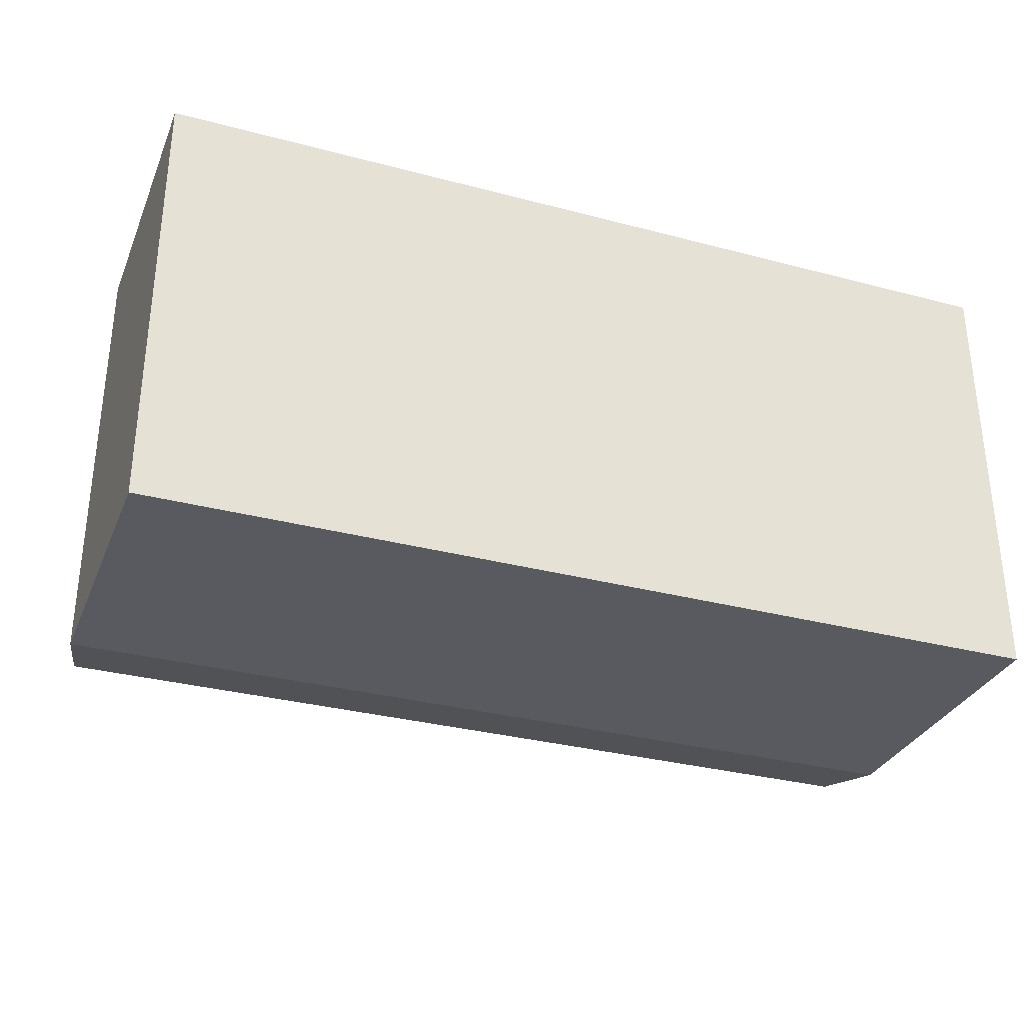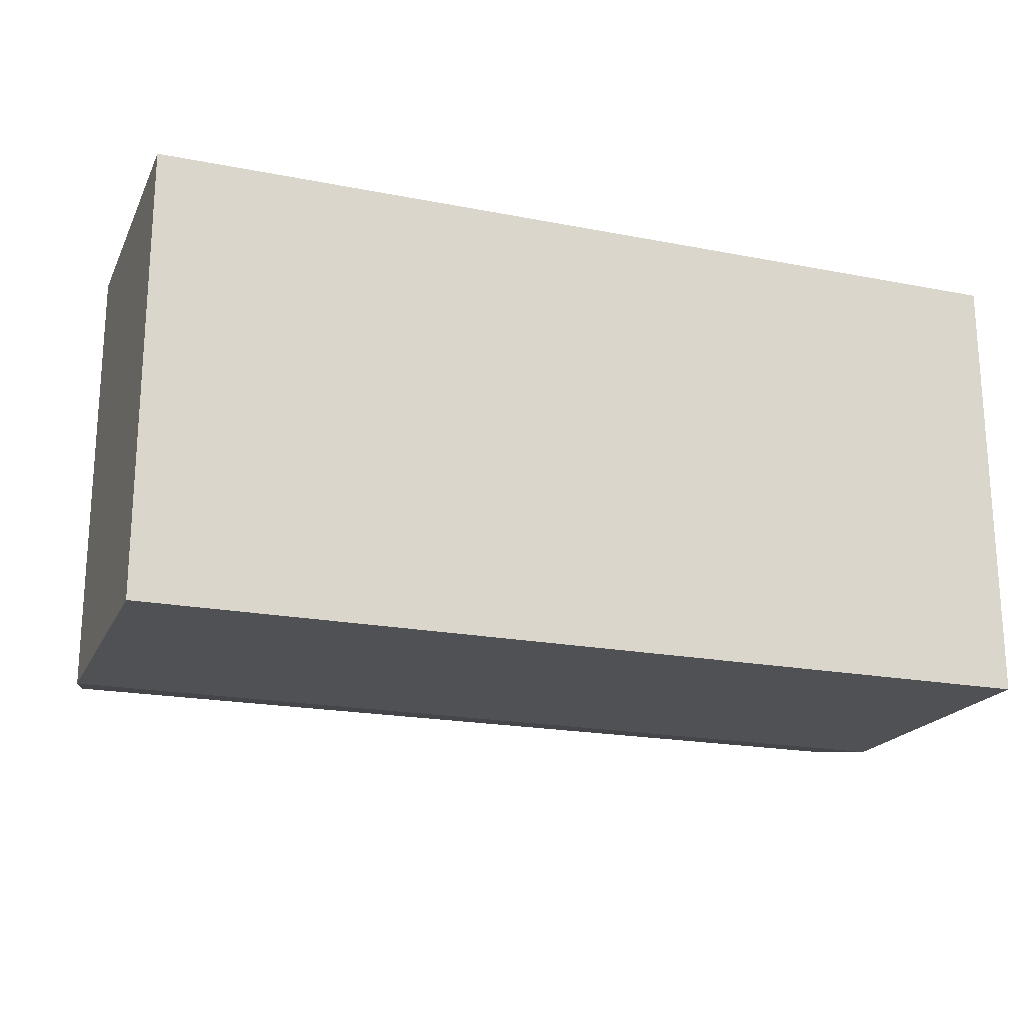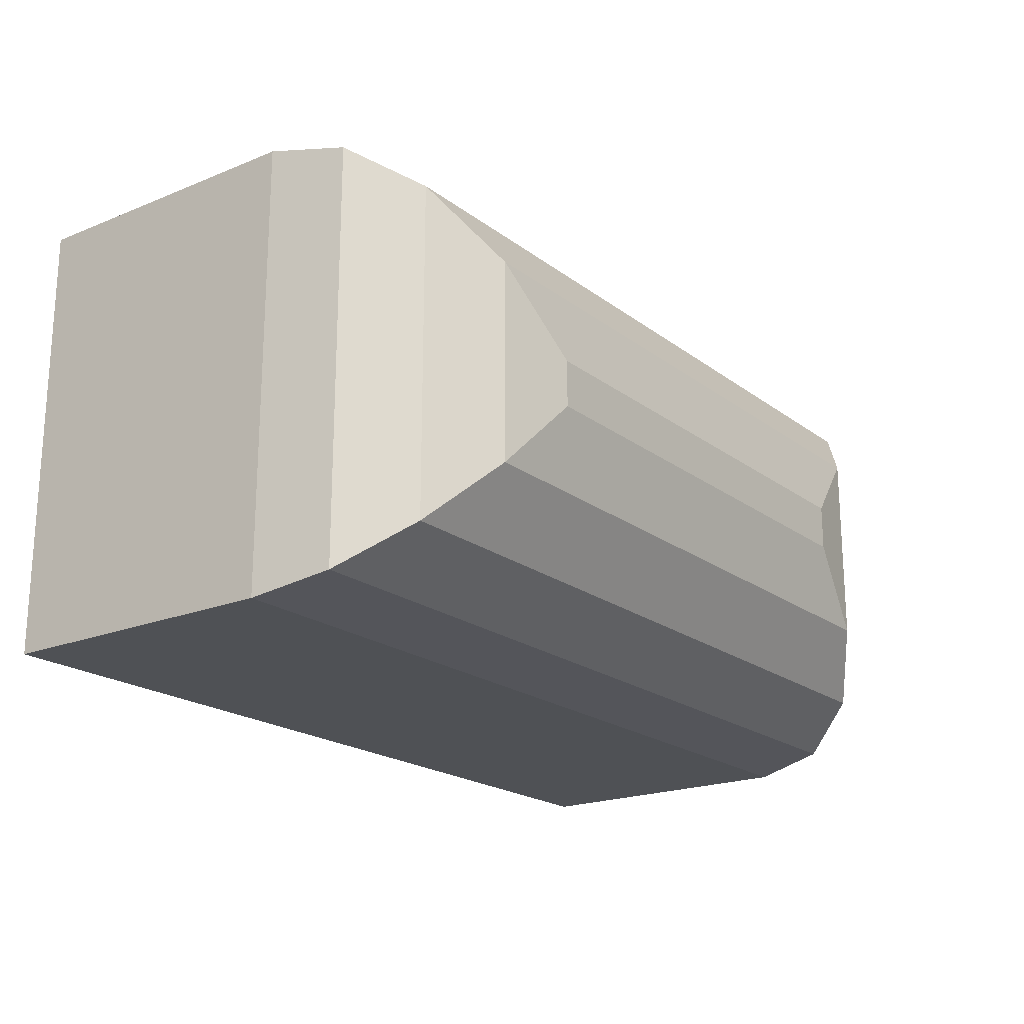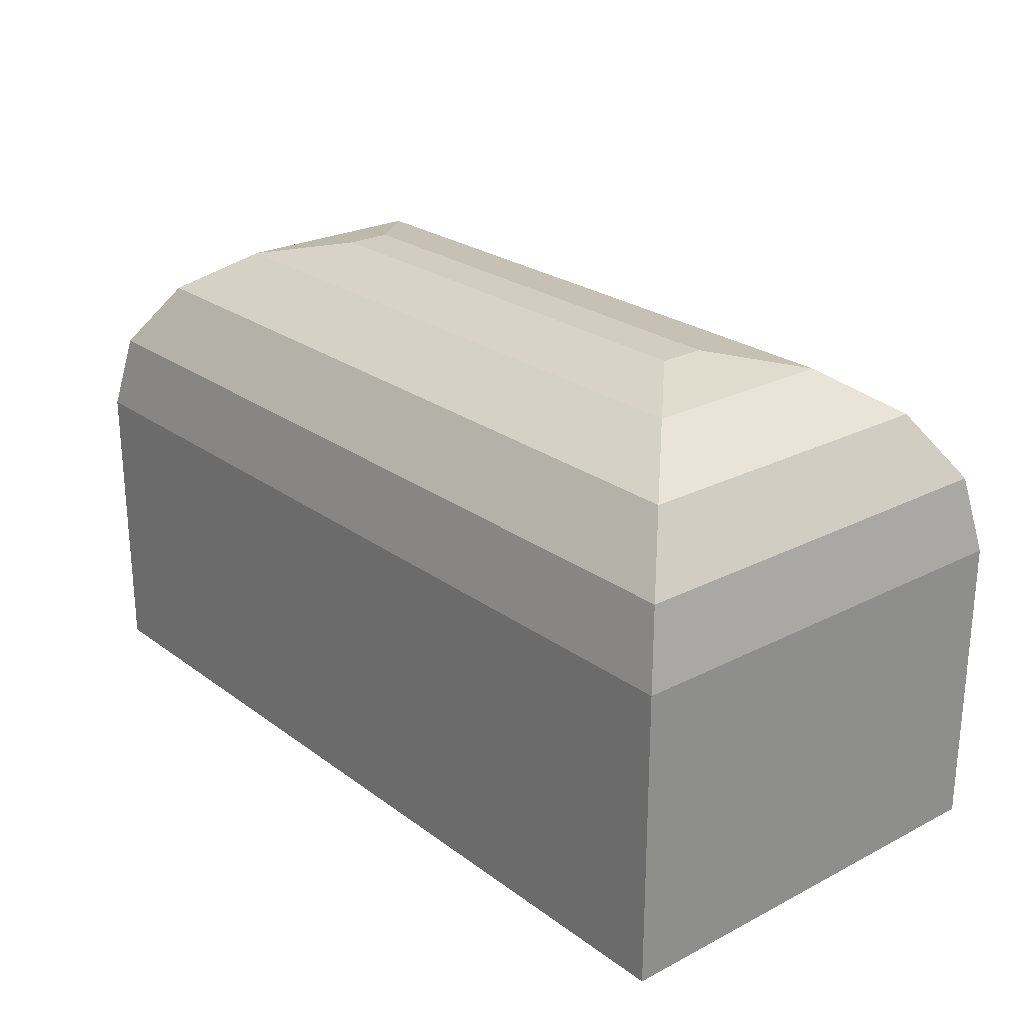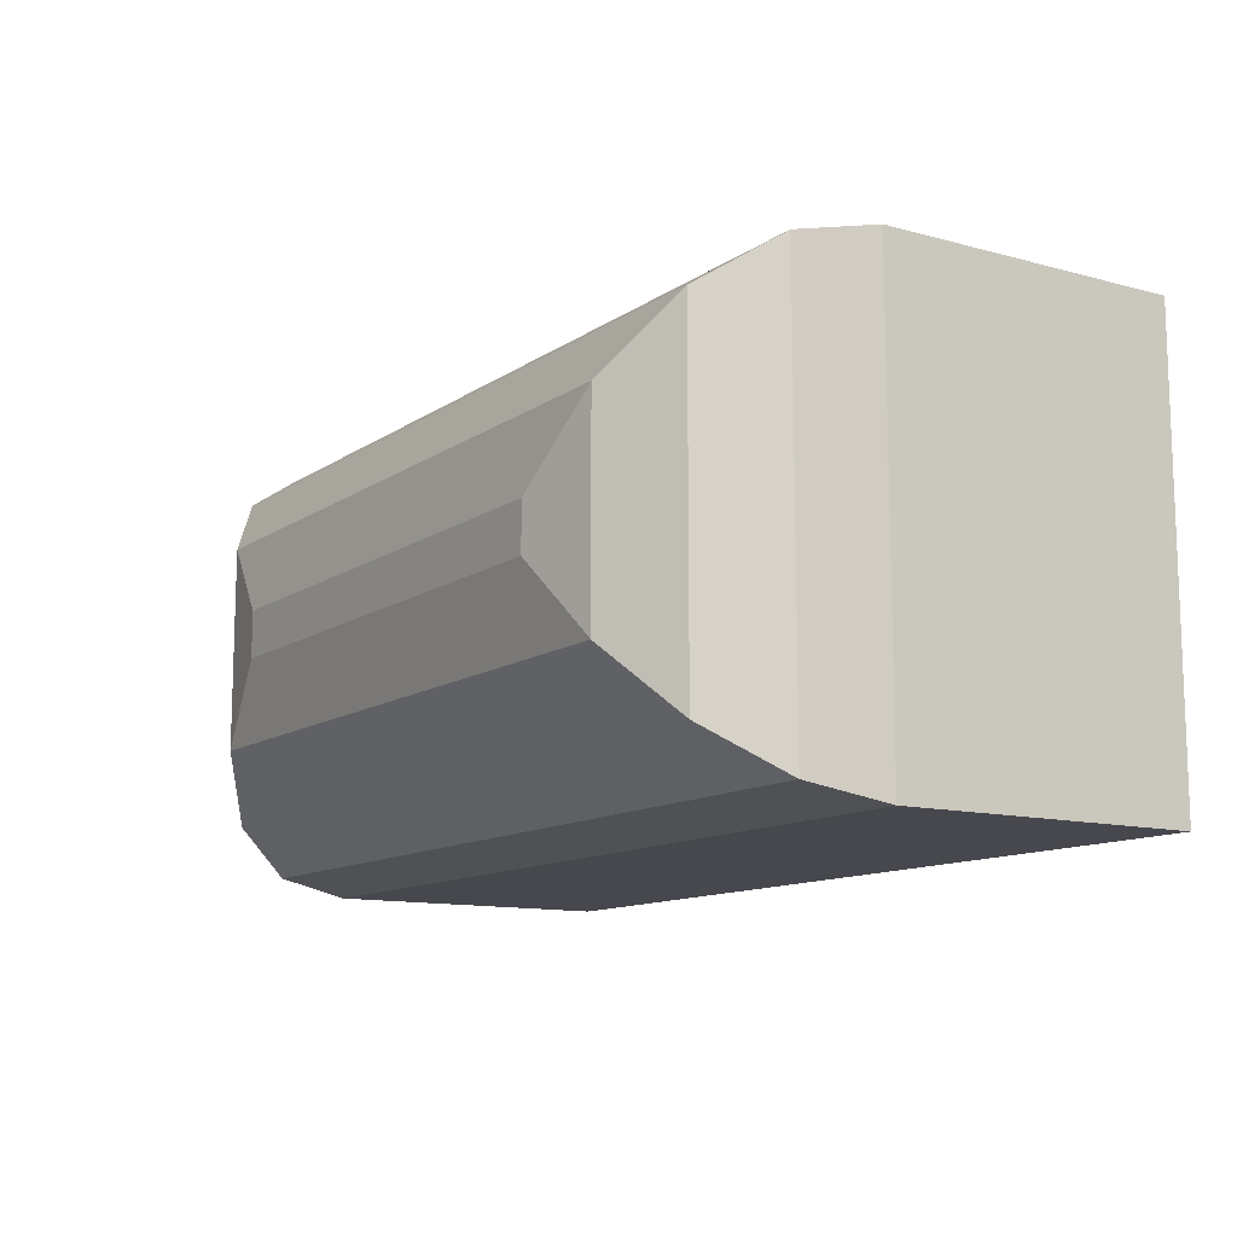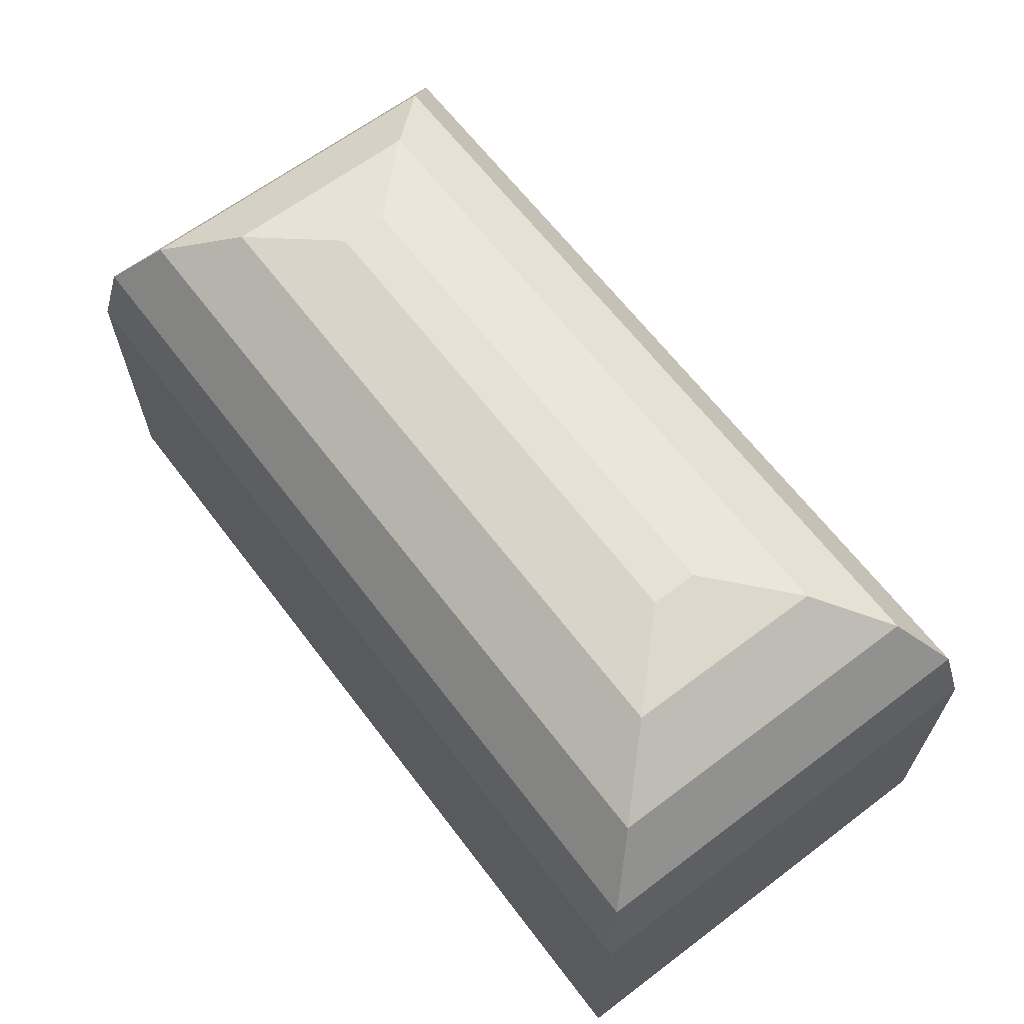
<metadata>
{"format":"obj","ext":"obj","renderer":"f3d","projection":"perspective","resolution":1024,"background":"white","views":[{"elev":-31.9,"azim":-20.4,"up":"+Z"},{"elev":-20.0,"azim":-19.8,"up":"+Z"},{"elev":-20.1,"azim":126.6,"up":"+Z"},{"elev":24.5,"azim":-130.1,"up":"+Y"},{"elev":-11.8,"azim":-122.8,"up":"+Z"},{"elev":64.4,"azim":-127.2,"up":"+Y"}]}
</metadata>
<code>
o Cube
v 3.594 3.843 -1.467
v 3.547 -0.7856 0.8766
v -1.182 -0.05477 -0.1544
v -1.182 0.6103 -0.1544
v -1.182 -0.05477 -1.156
v -1.182 0.6103 -1.156
v 0.8363 -0.05477 -0.1544
v 0.8363 0.6103 -0.1544
v 0.8363 -0.05477 -1.156
v 0.8363 0.6103 -1.156
v -1.182 0.6172 -0.1544
v -0.733 1.066 -0.6035
v -1.148 0.789 -0.1886
v -1.05 0.9347 -0.286
v -0.9048 1.032 -0.4316
v -0.733 1.066 -0.7067
v -1.182 0.6172 -1.156
v -0.9048 1.032 -0.8786
v -1.05 0.9347 -1.024
v -1.148 0.789 -1.122
v 0.3872 1.066 -0.7067
v 0.8363 0.6172 -1.156
v 0.5591 1.032 -0.8786
v 0.7048 0.9347 -1.024
v 0.8021 0.789 -1.122
v 0.3872 1.066 -0.6035
v 0.8363 0.6172 -0.1544
v 0.5591 1.032 -0.4316
v 0.7048 0.9347 -0.286
v 0.8021 0.789 -0.1886
v -0.3726 -0.05477 -0.1544
v -0.07086 -0.05477 -0.1544
v -0.3738 0.3058 -0.1544
v -0.07146 0.3062 -0.1544
v -0.3726 -0.05477 -0.2108
v -0.07086 -0.05477 -0.2108
v -0.3738 0.3058 -0.2108
v -0.07146 0.3062 -0.2108
v -0.3726 -0.05477 -0.3494
v -0.07086 -0.05477 -0.3494
v -0.3738 0.3058 -0.3494
v -0.07146 0.3062 -0.3494
v 19.77 -1.283 -1.357
v 19.77 -1.283 0.1051
v 20.85 -0.516 -1.357
v 20.85 -0.516 0.1051
v 21.11 0.2837 -1.357
v 21.11 0.2837 0.1051
v 28.14 -0.6787 -1.228
v 28.14 -0.6587 -1.228
v 28.14 -0.6587 -0.2284
v 29.14 -0.6587 -1.228
v 28.64 -0.6587 -1.228
v 29.64 -0.6587 -1.228
v 28.39 -0.6587 -1.228
v 29.39 -0.6587 -1.228
v 28.89 -0.6587 -1.228
v 29.89 -0.6587 -1.228
v 28.26 -0.6587 -1.228
v 29.26 -0.6587 -1.228
v 28.76 -0.6587 -1.228
v 29.76 -0.6587 -1.228
v 28.51 -0.6587 -1.228
v 29.51 -0.6587 -1.228
v 29.01 -0.6587 -1.228
v 30.01 -0.6587 -1.228
v 28.2 -0.6587 -1.228
v 28.14 -0.6587 -0.2909
v 29.2 -0.6587 -1.228
v 28.7 -0.6587 -1.228
v 29.7 -0.6587 -1.228
v 28.45 -0.6587 -1.228
v 29.45 -0.6587 -1.228
v 28.95 -0.6587 -1.228
v 29.95 -0.6587 -1.228
v 28.33 -0.6587 -1.228
v 29.33 -0.6587 -1.228
v 28.83 -0.6587 -1.228
v 29.83 -0.6587 -1.228
v 28.58 -0.6587 -1.228
v 29.58 -0.6587 -1.228
v 29.08 -0.6587 -1.228
v 30.08 -0.6587 -1.228
v 28.14 -0.6587 0.7404
v 28.17 -0.6587 -1.228
v 28.14 -0.6587 -0.2596
v 29.17 -0.6587 -1.228
v 28.67 -0.6587 -1.228
v 29.67 -0.6587 -1.228
v 28.42 -0.6587 -1.228
v 29.42 -0.6587 -1.228
v 28.92 -0.6587 -1.228
v 29.92 -0.6587 -1.228
v 28.3 -0.6587 -1.228
v 29.3 -0.6587 -1.228
v 28.8 -0.6587 -1.228
v 29.8 -0.6587 -1.228
v 28.55 -0.6587 -1.228
v 29.55 -0.6587 -1.228
v 29.05 -0.6587 -1.228
v 30.05 -0.6587 -1.228
v 28.23 -0.6587 -1.228
v 28.14 -0.6587 -0.3221
v 29.23 -0.6587 -1.228
v 28.73 -0.6587 -1.228
v 29.73 -0.6587 -1.228
v 28.48 -0.6587 -1.228
v 29.48 -0.6587 -1.228
v 28.98 -0.6587 -1.228
v 29.98 -0.6587 -1.228
v 28.36 -0.6587 -1.228
v 29.36 -0.6587 -1.228
v 28.86 -0.6587 -1.228
v 29.86 -0.6587 -1.228
v 28.61 -0.6587 -1.228
v 29.61 -0.6587 -1.228
v 29.11 -0.6587 -1.228
v 28.14 -0.6587 -1.197
v 30.11 -0.6587 -1.228
v 34.76 -0.6235 -0.8658
v 32.43 -0.6587 -0.2284
v 32.43 -0.6587 -0.7284
v 32.43 -0.6587 0.2716
v 32.43 -0.6587 -0.9784
v 32.43 -0.6587 0.02163
v 32.43 -0.6587 -0.4784
v 32.43 -0.6587 0.5216
v 32.43 -0.6587 -1.103
v 32.43 -0.6587 -0.1034
v 32.43 -0.6587 -0.6034
v 32.43 -0.6587 0.3966
v 32.43 -0.6587 -0.8534
v 32.43 -0.6587 0.1466
v 32.43 -0.6587 -0.3534
v 32.43 -0.6587 0.6466
v 32.43 -0.6587 -1.166
v 32.43 -0.6587 -0.1659
v 32.43 -0.6587 -0.6659
v 32.43 -0.6587 0.3341
v 32.43 -0.6587 -0.9159
v 32.43 -0.6587 0.08413
v 32.43 -0.6587 -0.4159
v 32.43 -0.6587 0.5841
v 32.43 -0.6587 -1.041
v 32.43 -0.6587 -0.04087
v 32.43 -0.6587 -0.5409
v 32.43 -0.6587 0.4591
v 32.43 -0.6587 -0.7909
v 32.43 -0.6587 0.2091
v 32.43 -0.6587 -0.2909
v 32.43 -0.6587 0.7091
v 30.43 -0.6587 0.7404
v 32.43 -0.6587 -1.197
v 32.43 -0.6587 -0.1971
v 32.43 -0.6587 -0.6971
v 32.43 -0.6587 0.3029
v 32.43 -0.6587 -0.9471
v 32.43 -0.6587 0.05288
v 32.43 -0.6587 -0.4471
v 32.43 -0.6587 0.5529
v 32.43 -0.6587 -1.072
v 32.43 -0.6587 -0.07212
v 32.43 -0.6587 -0.5721
v 32.43 -0.6587 0.4279
v 32.43 -0.6587 -0.8221
v 32.43 -0.6587 0.1779
v 32.43 -0.6587 -0.3221
v 32.43 -0.6587 0.6779
v 32.43 -0.6587 -1.135
v 32.43 -0.6587 -0.1346
v 32.43 -0.6587 -0.6346
v 32.43 -0.6587 0.3654
v 32.43 -0.6587 -0.8846
v 32.43 -0.6587 0.1154
v 32.43 -0.6587 -0.3846
v 32.43 -0.6587 0.6154
v 32.43 -0.6587 -1.01
v 32.43 -0.6587 -0.009616
v 32.43 -0.6587 -0.5096
v 32.43 -0.6587 0.4904
v 32.43 -0.6587 -0.7596
v 32.43 -0.6587 0.2404
v 32.43 -0.6587 -0.2596
v 30.43 -0.6587 -1.197
v 32.43 -0.6587 0.7404
v 32.4 -0.6587 0.7091
v 32.4 -0.6587 -1.166
v 32.68 -0.6587 -0.2284
v 32.68 -0.6587 -0.3534
v 32.68 -0.6587 -0.1034
v 32.68 -0.6587 -0.2909
v 32.68 -0.6587 -0.4159
v 32.68 -0.6587 -0.1659
v 32.68 -0.6587 -0.2596
v 32.68 -0.6587 -0.3846
v 32.68 -0.6587 -0.1346
v 32.68 -0.6587 -0.3221
v 32.68 -0.6587 -0.07212
v 32.68 -0.6587 -0.4471
v 32.68 -0.6587 -0.1971
v 34.76 -0.6524 0.7598
v 32.52 -0.8781 0.2123
v 32.71 -0.8781 0.2692
v 32.88 -0.8781 0.3616
v 33.03 -0.8781 0.486
v 33.16 -0.8781 0.6375
v 33.25 -0.8781 0.8104
v 33.31 -0.8781 0.998
v 33.33 -0.8781 1.193
v 33.31 -0.8781 1.388
v 33.25 -0.8781 1.576
v 33.16 -0.8781 1.749
v 33.03 -0.8781 1.9
v 32.88 -0.8781 2.025
v 32.71 -0.8781 2.117
v 32.52 -0.8781 2.174
v 32.33 -0.8781 2.193
v 32.13 -0.8781 2.174
v 31.94 -0.8781 2.117
v 31.77 -0.8781 2.025
v 31.62 -0.8781 1.9
v 31.5 -0.8781 1.749
v 31.4 -0.8781 1.576
v 31.35 -0.8781 1.388
v 31.33 -0.8781 1.193
v 31.35 -0.8781 0.998
v 31.4 -0.8781 0.8104
v 31.5 -0.8781 0.6375
v 31.62 -0.8781 0.486
v 31.77 -0.8781 0.3616
v 31.94 -0.8781 0.2692
v 32.13 -0.8781 0.2123
v 32.33 -0.8781 0.1931
f 3 4 6 5
f 5 6 10 9
f 9 10 8 7
f 7 8 4 3 31 33 34 32
f 5 9 7 32 31 3
f 4 8 27 11
f 21 16 12 26
f 10 6 17 22
f 8 10 22 27
f 12 16 18 15
f 15 18 19 14
f 14 19 20 13
f 13 20 17 11
f 16 21 23 18
f 18 23 24 19
f 19 24 25 20
f 20 25 22 17
f 21 26 28 23
f 23 28 29 24
f 24 29 30 25
f 25 30 27 22
f 26 12 15 28
f 28 15 14 29
f 29 14 13 30
f 30 13 11 27
f 6 4 11 17
f 38 37 41 42
f 31 32 36 35
f 32 34 38 36
f 33 31 35 37
f 34 33 37 38
f 40 42 41 39
f 35 36 40 39
f 36 38 42 40
f 37 35 39 41
l 43 44
l 46 45
l 47 48
l 85 50
l 49 50
l 86 51
l 87 52
l 88 53
l 89 54
l 90 55
l 91 56
l 92 57
l 93 58
l 94 59
l 95 60
l 96 61
l 97 62
l 98 63
l 99 64
l 100 65
l 101 66
l 102 67
l 103 68
l 104 69
l 105 70
l 106 71
l 107 72
l 108 73
l 109 74
l 110 75
l 111 76
l 112 77
l 113 78
l 114 79
l 115 80
l 116 81
l 117 82
l 119 83
l 67 85
l 68 86
l 69 87
l 70 88
l 71 89
l 72 90
l 73 91
l 74 92
l 75 93
l 76 94
l 77 95
l 78 96
l 79 97
l 80 98
l 81 99
l 82 100
l 83 101
l 59 102
l 60 104
l 61 105
l 62 106
l 63 107
l 64 108
l 65 109
l 66 110
l 55 111
l 56 112
l 57 113
l 58 114
l 53 115
l 54 116
l 52 117
l 50 118
l 154 121
l 155 122
l 156 123
l 157 124
l 158 125
l 159 126
l 160 127
l 161 128
l 162 129
l 163 130
l 164 131
l 165 132
l 166 133
l 167 134
l 168 135
l 169 136
l 170 137
l 171 138
l 172 139
l 173 140
l 174 141
l 175 142
l 176 143
l 177 144
l 178 145
l 179 146
l 180 147
l 181 148
l 182 149
l 183 150
l 185 151
l 136 153
l 137 154
l 138 155
l 139 156
l 140 157
l 141 158
l 142 159
l 143 160
l 144 161
l 145 162
l 146 163
l 147 164
l 148 165
l 149 166
l 150 167
l 151 168
l 128 169
l 129 170
l 130 171
l 131 172
l 132 173
l 133 174
l 134 175
l 135 176
l 124 177
l 125 178
l 126 179
l 127 180
l 122 181
l 123 182
l 121 183
l 151 186
l 136 187
l 194 188
l 195 189
l 196 190
l 197 191
l 199 192
l 200 193
l 191 194
l 192 195
l 193 196
l 189 197
l 190 198
l 188 200
l 233 202
l 203 204
l 206 207
l 208 209
l 210 211
l 211 212
l 213 214
l 214 215
l 216 217
l 217 218
l 218 219
l 219 220
l 221 222
l 222 223
l 224 225
l 226 227
l 202 203
l 204 205
l 205 206
l 229 230
l 230 231
l 231 232
l 232 233
l 207 208
l 228 229
l 209 210
l 220 221
l 212 213
l 223 224
l 225 226
l 215 216
l 227 228

</code>
